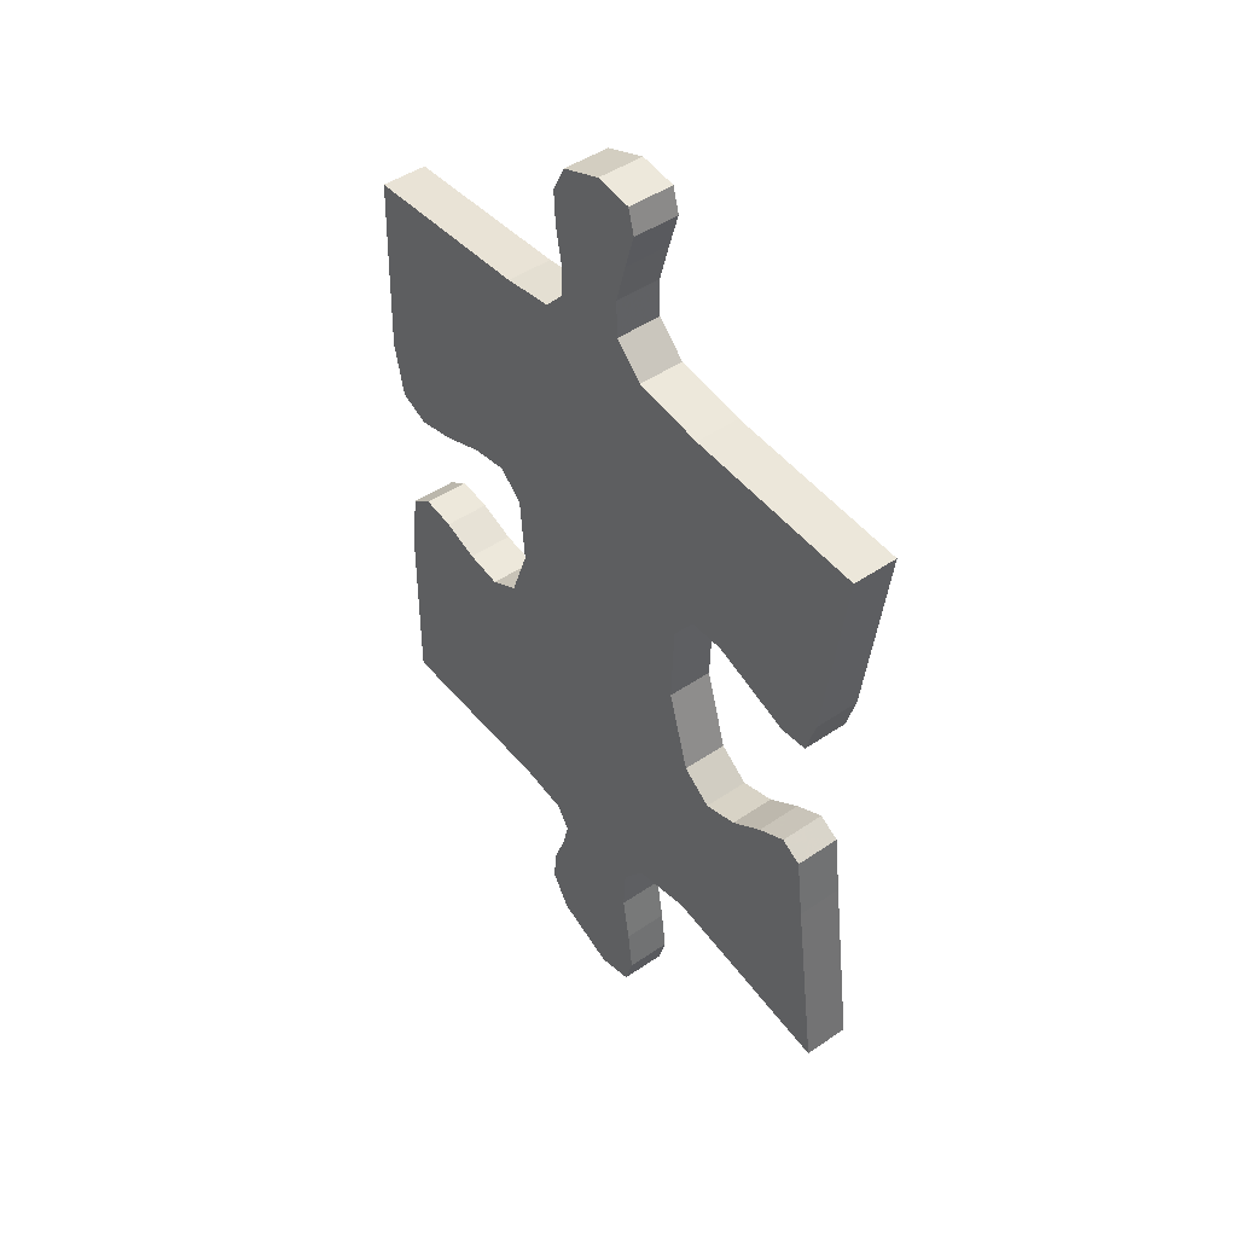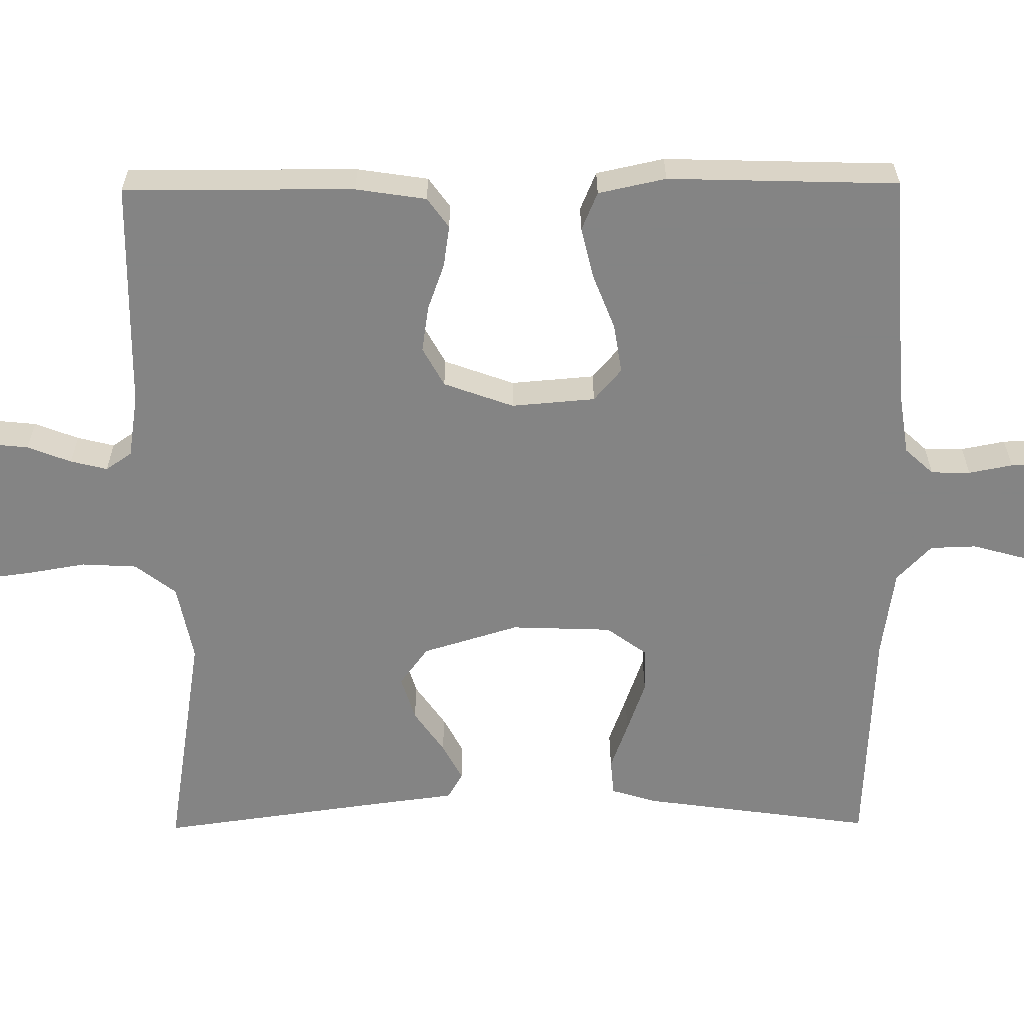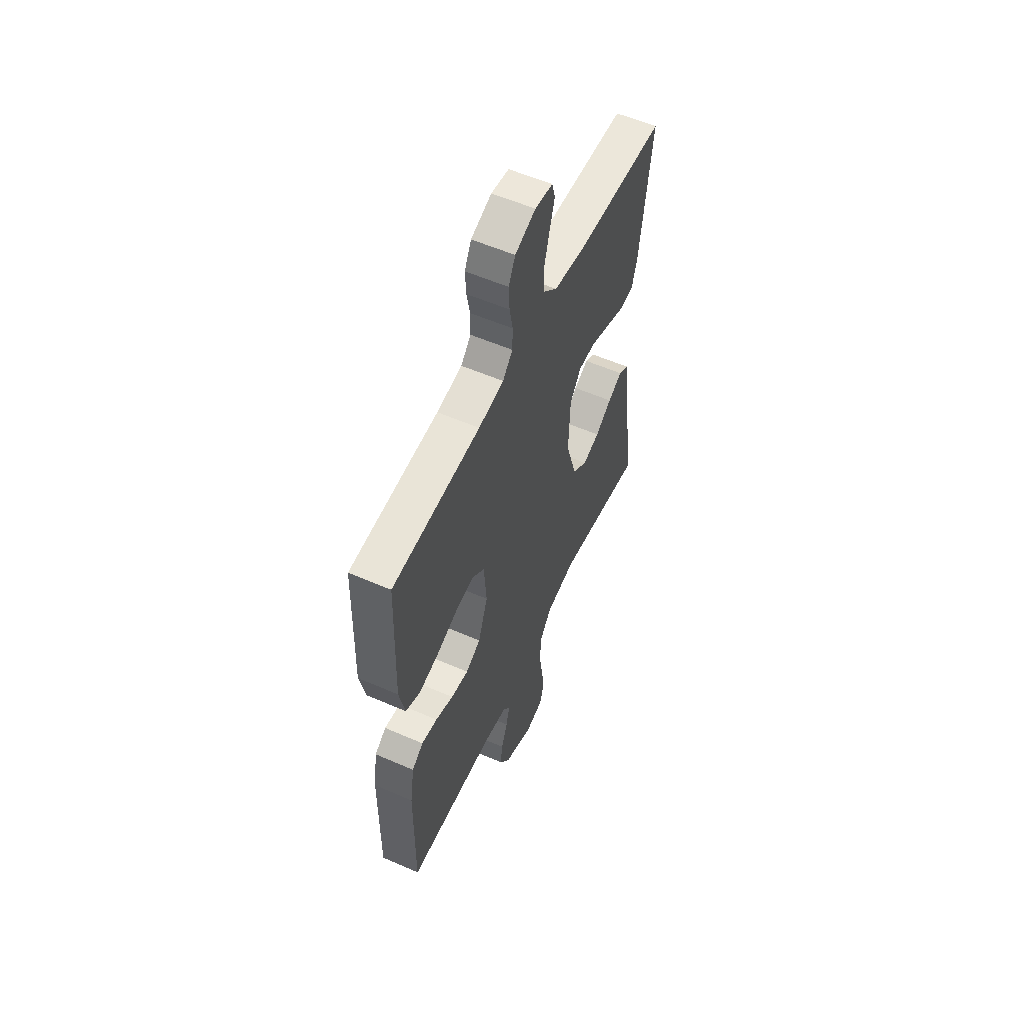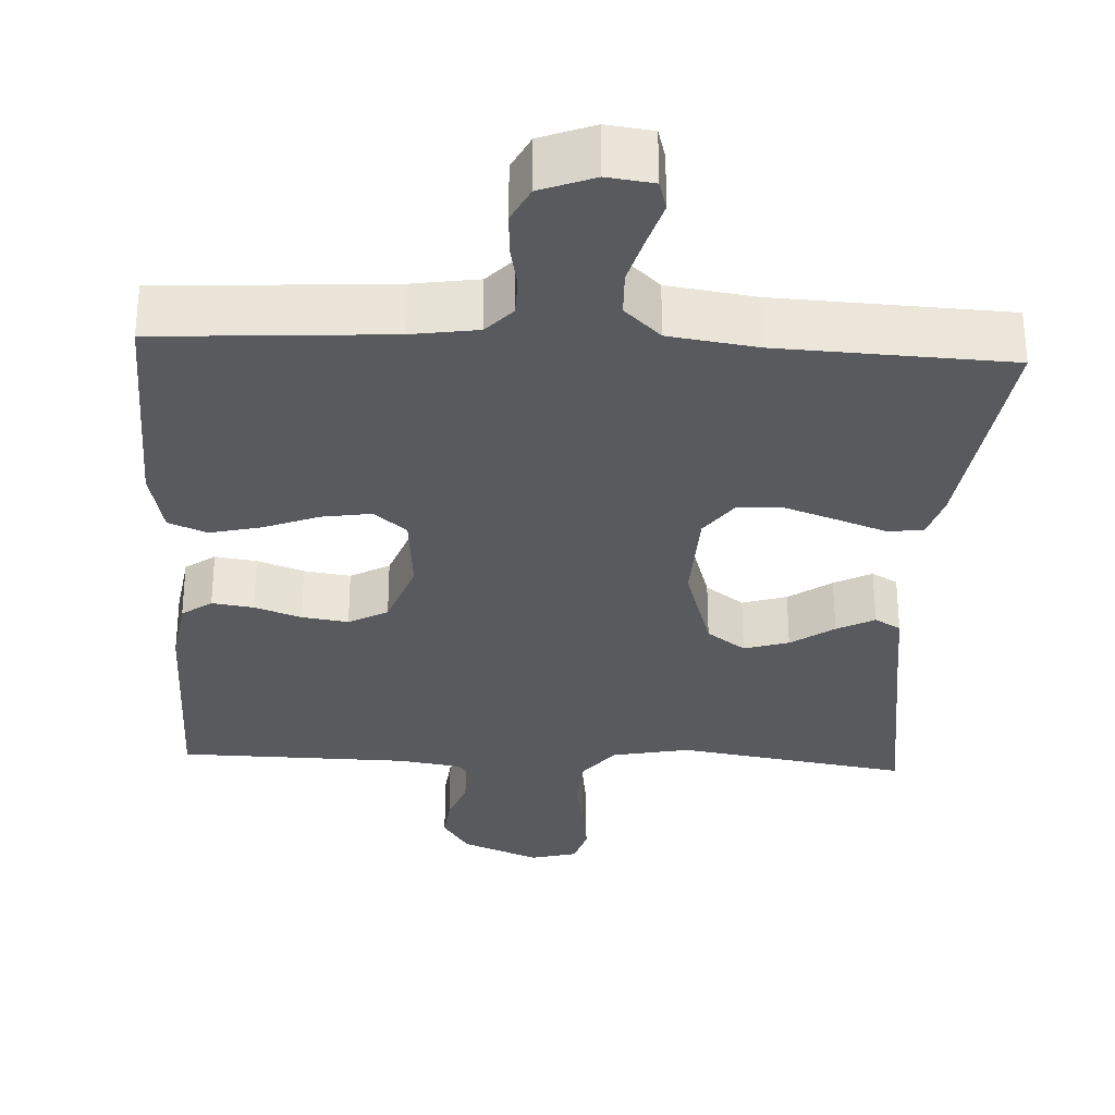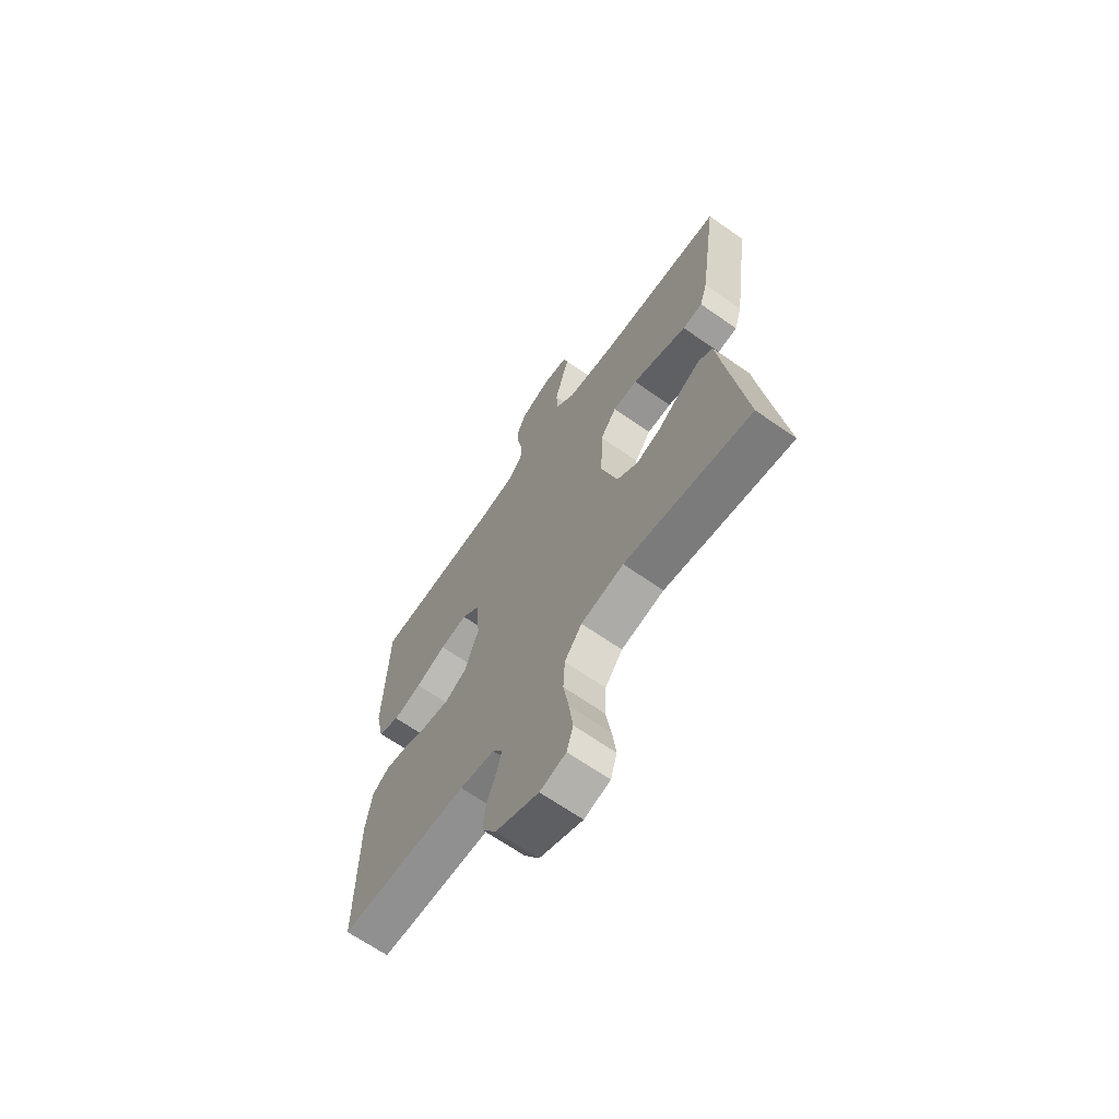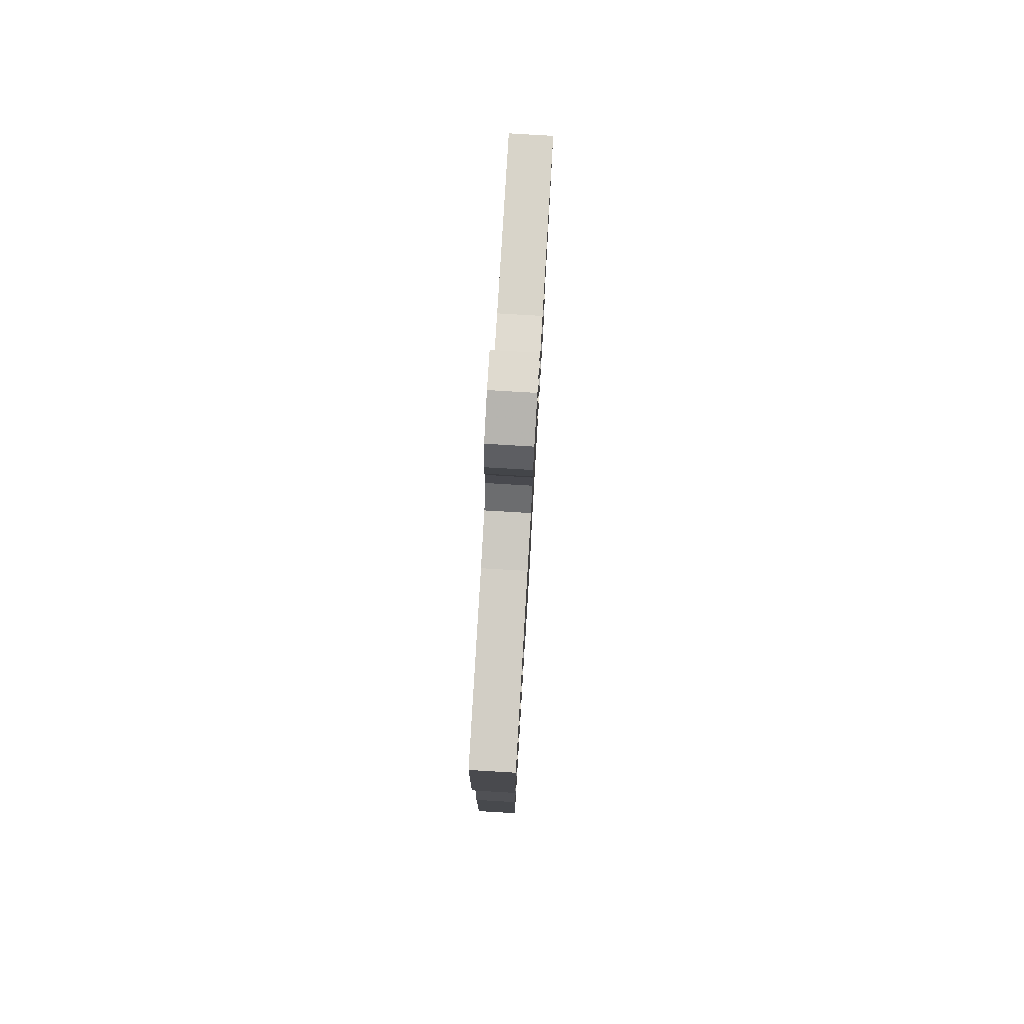
<metadata>
{"format":"obj","ext":"obj","renderer":"f3d","projection":"perspective","resolution":1024,"background":"white","views":[{"elev":46.5,"azim":52.1,"up":"+Z"},{"elev":-61.3,"azim":-89.5,"up":"+Y"},{"elev":56.6,"azim":-65.5,"up":"+Z"},{"elev":-31.5,"azim":-2.9,"up":"+Y"},{"elev":-66.6,"azim":54.9,"up":"+Z"},{"elev":78.4,"azim":-86.6,"up":"+Z"}]}
</metadata>
<code>
v -0.5 0.07 0.5
v -0.2 0.07 0.519
v -0.114 0.07 0.532
v -0.08 0.07 0.569
v -0.079 0.07 0.62
v -0.09 0.07 0.677
v -0.093 0.07 0.732
v -0.07 0.07 0.778
v 0 0.07 0.805
v 0.06 0.07 0.797
v 0.071 0.07 0.758
v 0.054 0.07 0.701
v 0.036 0.07 0.636
v 0.038 0.07 0.576
v 0.085 0.07 0.531
v 0.2 0.07 0.514
v 0.5 0.07 0.5
v 0.458 0.07 0.2
v 0.44 0.07 0.141
v 0.393 0.07 0.137
v 0.33 0.07 0.16
v 0.262 0.07 0.184
v 0.204 0.07 0.183
v 0.166 0.07 0.131
v 0.161 0.07 0
v 0.199 0.07 -0.125
v 0.249 0.07 -0.162
v 0.307 0.07 -0.144
v 0.363 0.07 -0.105
v 0.412 0.07 -0.079
v 0.446 0.07 -0.099
v 0.459 0.07 -0.2
v 0.5 0.07 -0.5
v 0.2 0.07 -0.452
v 0.099 0.07 -0.472
v 0.058 0.07 -0.525
v 0.054 0.07 -0.597
v 0.067 0.07 -0.674
v 0.076 0.07 -0.744
v 0.061 0.07 -0.794
v 0 0.07 -0.81
v -0.101 0.07 -0.768
v -0.135 0.07 -0.715
v -0.129 0.07 -0.657
v -0.107 0.07 -0.6
v -0.095 0.07 -0.552
v -0.118 0.07 -0.518
v -0.2 0.07 -0.505
v -0.5 0.07 -0.5
v -0.498 0.07 -0.2
v -0.484 0.07 -0.108
v -0.445 0.07 -0.08
v -0.391 0.07 -0.088
v -0.33 0.07 -0.11
v -0.27 0.07 -0.119
v -0.219 0.07 -0.091
v -0.186 0.07 0
v -0.195 0.07 0.109
v -0.237 0.07 0.145
v -0.301 0.07 0.135
v -0.373 0.07 0.107
v -0.44 0.07 0.091
v -0.49 0.07 0.112
v -0.509 0.07 0.2
v -0.5 0 0.5
v -0.2 0 0.519
v -0.114 0 0.532
v -0.08 0 0.569
v -0.079 0 0.62
v -0.09 0 0.677
v -0.093 0 0.732
v -0.07 0 0.778
v 0 0 0.805
v 0.06 0 0.797
v 0.071 0 0.758
v 0.054 0 0.701
v 0.036 0 0.636
v 0.038 0 0.576
v 0.085 0 0.531
v 0.2 0 0.514
v 0.5 0 0.5
v 0.458 0 0.2
v 0.44 0 0.141
v 0.393 0 0.137
v 0.33 0 0.16
v 0.262 0 0.184
v 0.204 0 0.183
v 0.166 0 0.131
v 0.161 0 0
v 0.199 0 -0.125
v 0.249 0 -0.162
v 0.307 0 -0.144
v 0.363 0 -0.105
v 0.412 0 -0.079
v 0.446 0 -0.099
v 0.459 0 -0.2
v 0.5 0 -0.5
v 0.2 0 -0.452
v 0.099 0 -0.472
v 0.058 0 -0.525
v 0.054 0 -0.597
v 0.067 0 -0.674
v 0.076 0 -0.744
v 0.061 0 -0.794
v 0 0 -0.81
v -0.101 0 -0.768
v -0.135 0 -0.715
v -0.129 0 -0.657
v -0.107 0 -0.6
v -0.095 0 -0.552
v -0.118 0 -0.518
v -0.2 0 -0.505
v -0.5 0 -0.5
v -0.498 0 -0.2
v -0.484 0 -0.108
v -0.445 0 -0.08
v -0.391 0 -0.088
v -0.33 0 -0.11
v -0.27 0 -0.119
v -0.219 0 -0.091
v -0.186 0 0
v -0.195 0 0.109
v -0.237 0 0.145
v -0.301 0 0.135
v -0.373 0 0.107
v -0.44 0 0.091
v -0.49 0 0.112
v -0.509 0 0.2
f 63 64 1 2
f 60 61 62 63
f 59 60 63 2
f 58 59 2 3
f 57 58 3 4
f 51 52 53 54
f 51 54 55
f 48 49 50 51
f 47 48 51 55
f 46 47 55 56
f 42 43 44 45
f 42 45 46
f 41 42 46
f 37 38 39 40
f 37 40 41 46
f 32 33 34
f 32 34 35
f 31 32 35
f 28 29 30 31
f 28 31 35
f 27 28 35 36
f 18 19 20 21
f 16 17 18 21
f 15 16 21 22
f 14 15 22 23
f 9 10 11 12
f 9 12 13
f 8 9 13 14
f 5 6 7 8
f 4 5 8 14
f 37 46 56 57
f 36 37 57 4
f 26 27 36
f 25 26 36 4
f 24 25 4 14
f 14 23 24
f 66 65 128 127
f 127 126 125 124
f 66 127 124 123
f 67 66 123 122
f 68 67 122 121
f 118 117 116 115
f 119 118 115
f 115 114 113 112
f 119 115 112 111
f 120 119 111 110
f 109 108 107 106
f 110 109 106
f 110 106 105
f 104 103 102 101
f 110 105 104 101
f 98 97 96
f 99 98 96
f 99 96 95
f 95 94 93 92
f 99 95 92
f 100 99 92 91
f 85 84 83 82
f 85 82 81 80
f 86 85 80 79
f 87 86 79 78
f 76 75 74 73
f 77 76 73
f 78 77 73 72
f 72 71 70 69
f 78 72 69 68
f 121 120 110 101
f 68 121 101 100
f 100 91 90
f 68 100 90 89
f 78 68 89 88
f 88 87 78
f 1 65 66 2
f 2 66 67 3
f 3 67 68 4
f 4 68 69 5
f 5 69 70 6
f 6 70 71 7
f 7 71 72 8
f 8 72 73 9
f 9 73 74 10
f 10 74 75 11
f 11 75 76 12
f 12 76 77 13
f 13 77 78 14
f 14 78 79 15
f 15 79 80 16
f 16 80 81 17
f 17 81 82 18
f 18 82 83 19
f 19 83 84 20
f 20 84 85 21
f 21 85 86 22
f 22 86 87 23
f 23 87 88 24
f 24 88 89 25
f 25 89 90 26
f 26 90 91 27
f 27 91 92 28
f 28 92 93 29
f 29 93 94 30
f 30 94 95 31
f 31 95 96 32
f 32 96 97 33
f 33 97 98 34
f 34 98 99 35
f 35 99 100 36
f 36 100 101 37
f 37 101 102 38
f 38 102 103 39
f 39 103 104 40
f 40 104 105 41
f 41 105 106 42
f 42 106 107 43
f 43 107 108 44
f 44 108 109 45
f 45 109 110 46
f 46 110 111 47
f 47 111 112 48
f 48 112 113 49
f 49 113 114 50
f 50 114 115 51
f 51 115 116 52
f 52 116 117 53
f 53 117 118 54
f 54 118 119 55
f 55 119 120 56
f 56 120 121 57
f 57 121 122 58
f 58 122 123 59
f 59 123 124 60
f 60 124 125 61
f 61 125 126 62
f 62 126 127 63
f 63 127 128 64
f 64 128 65 1

</code>
